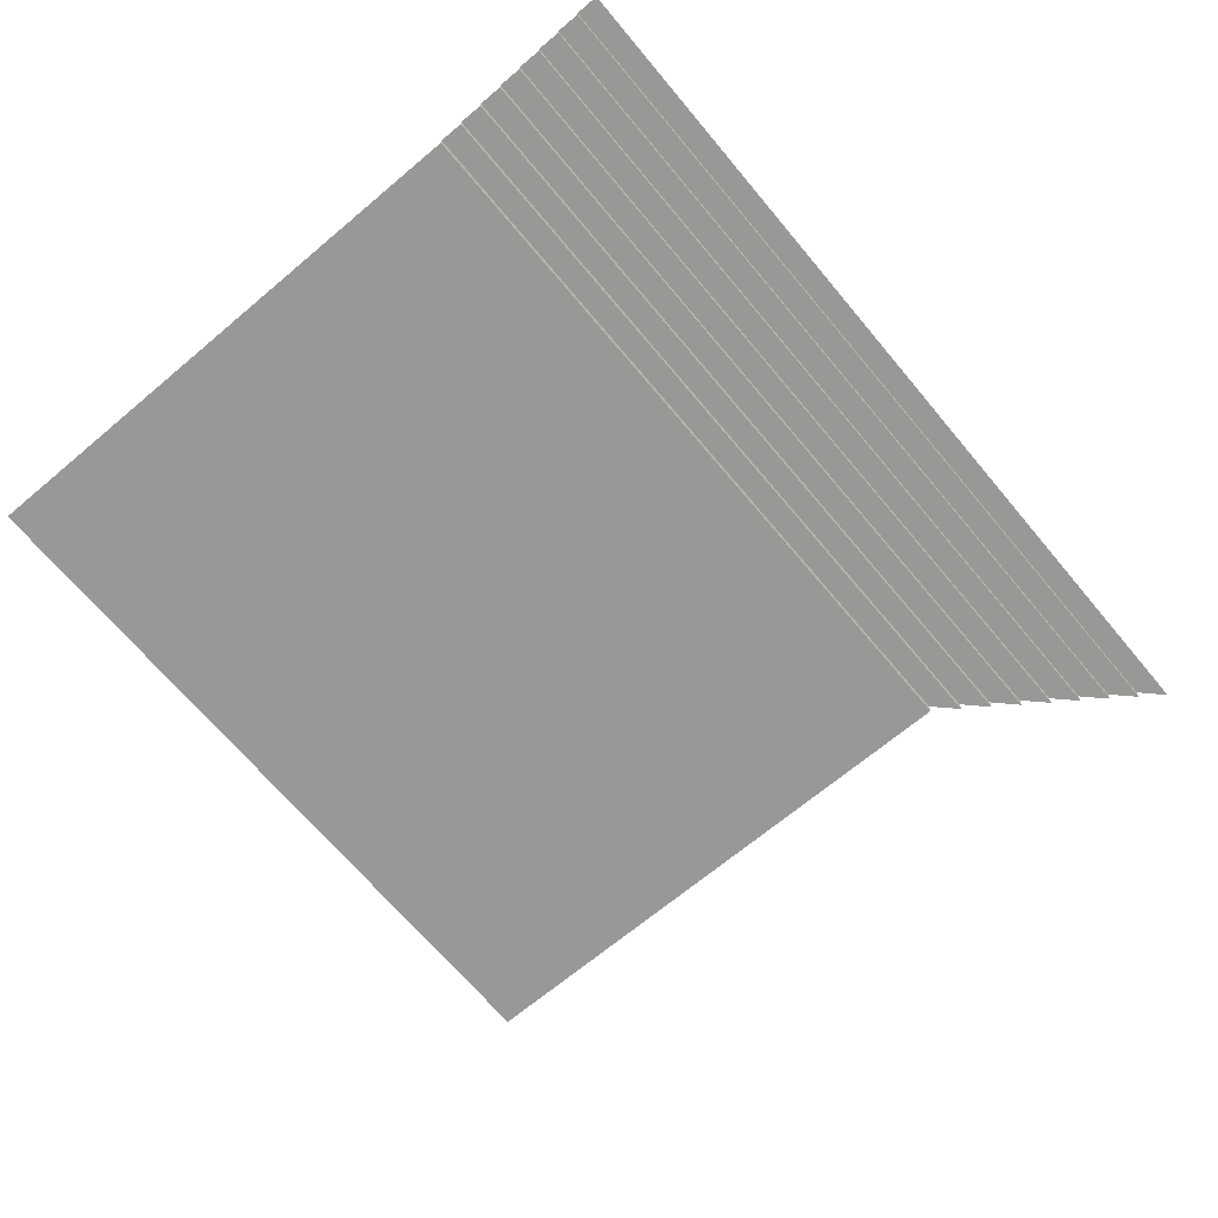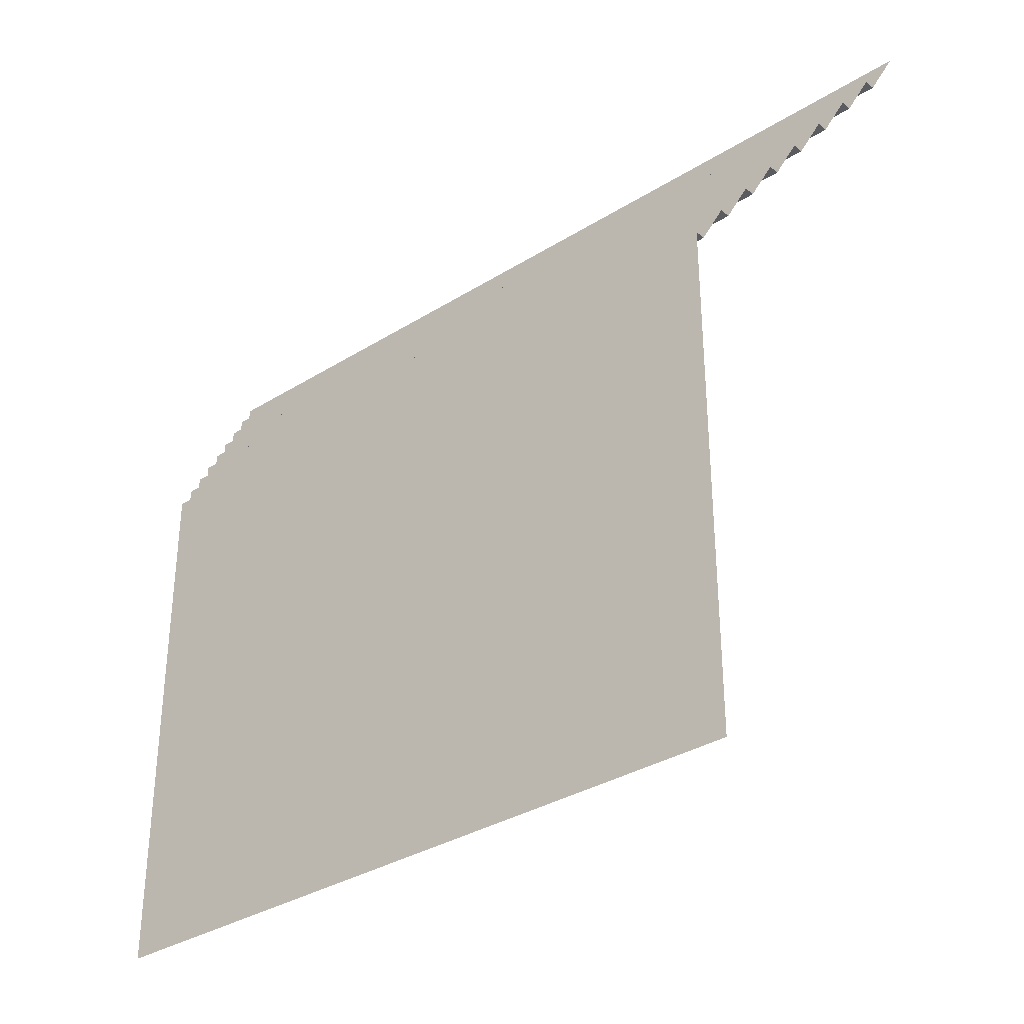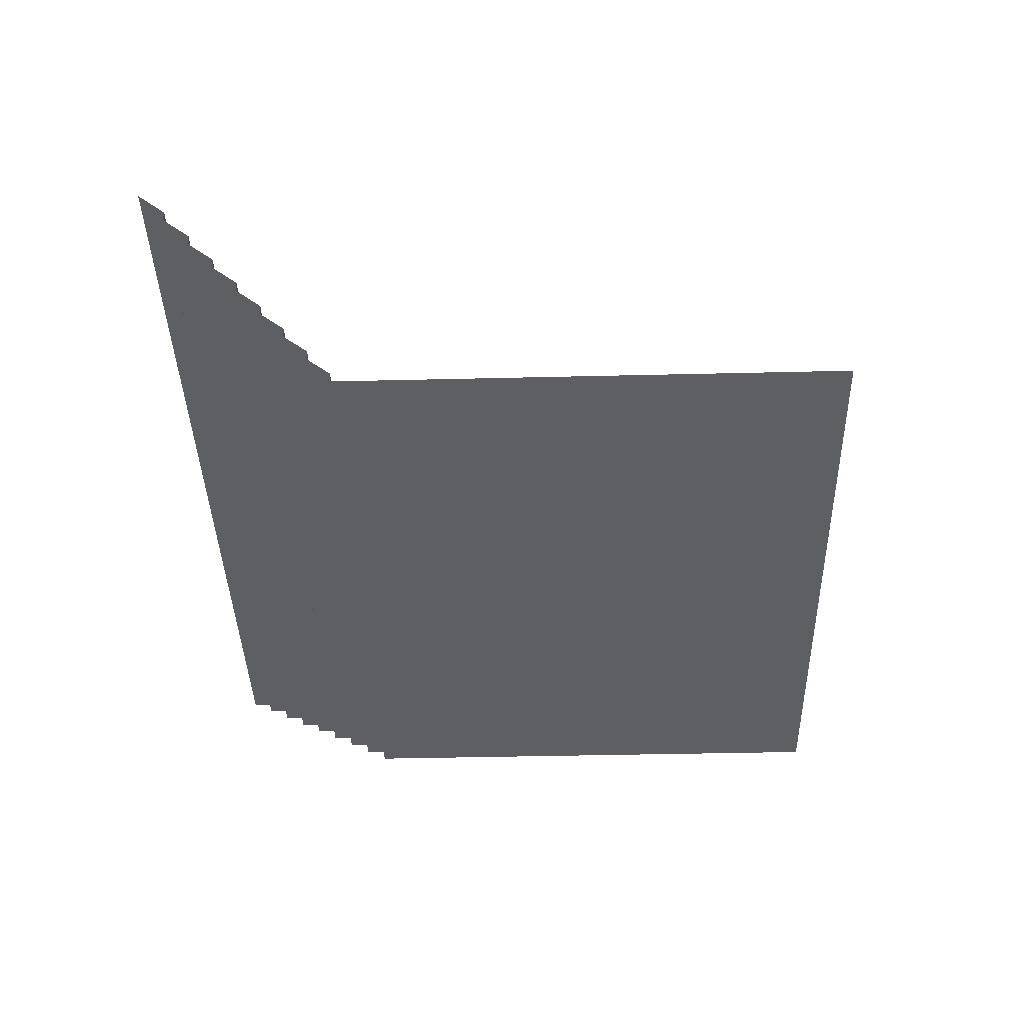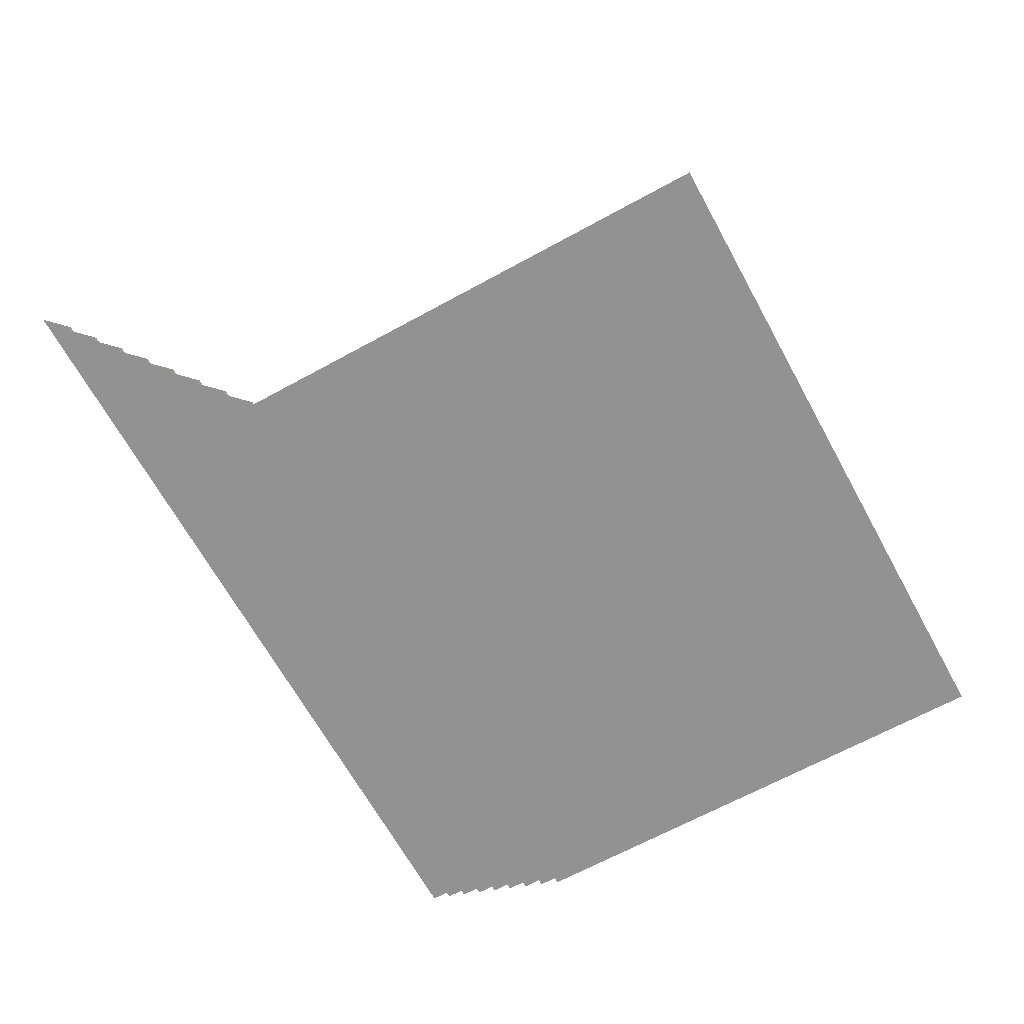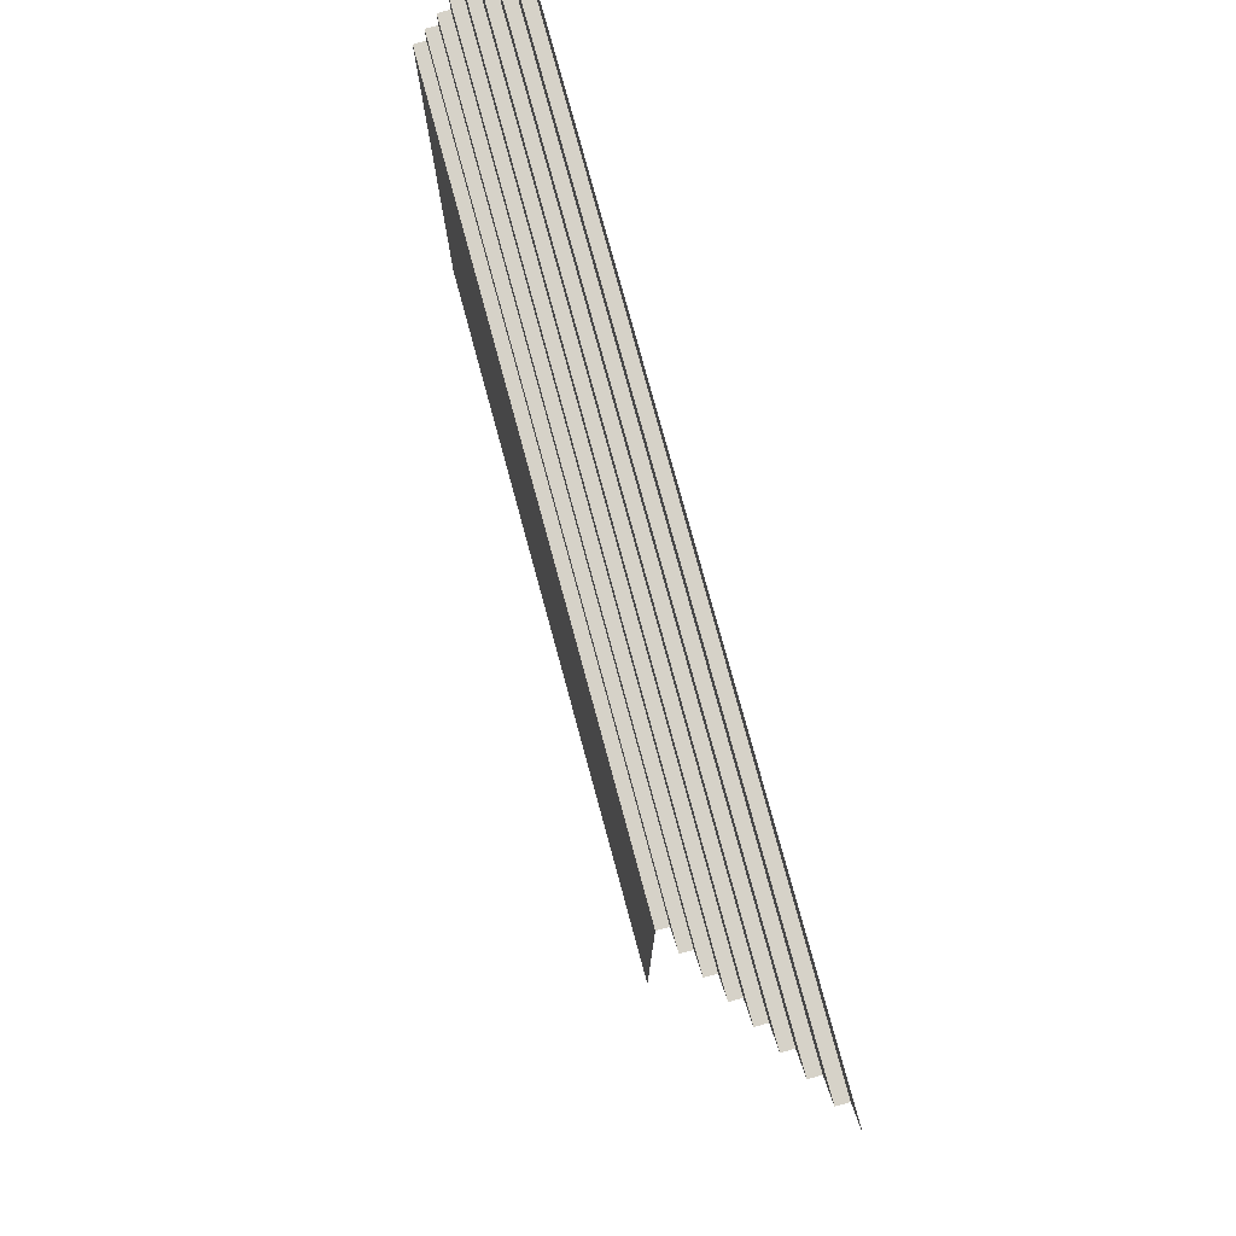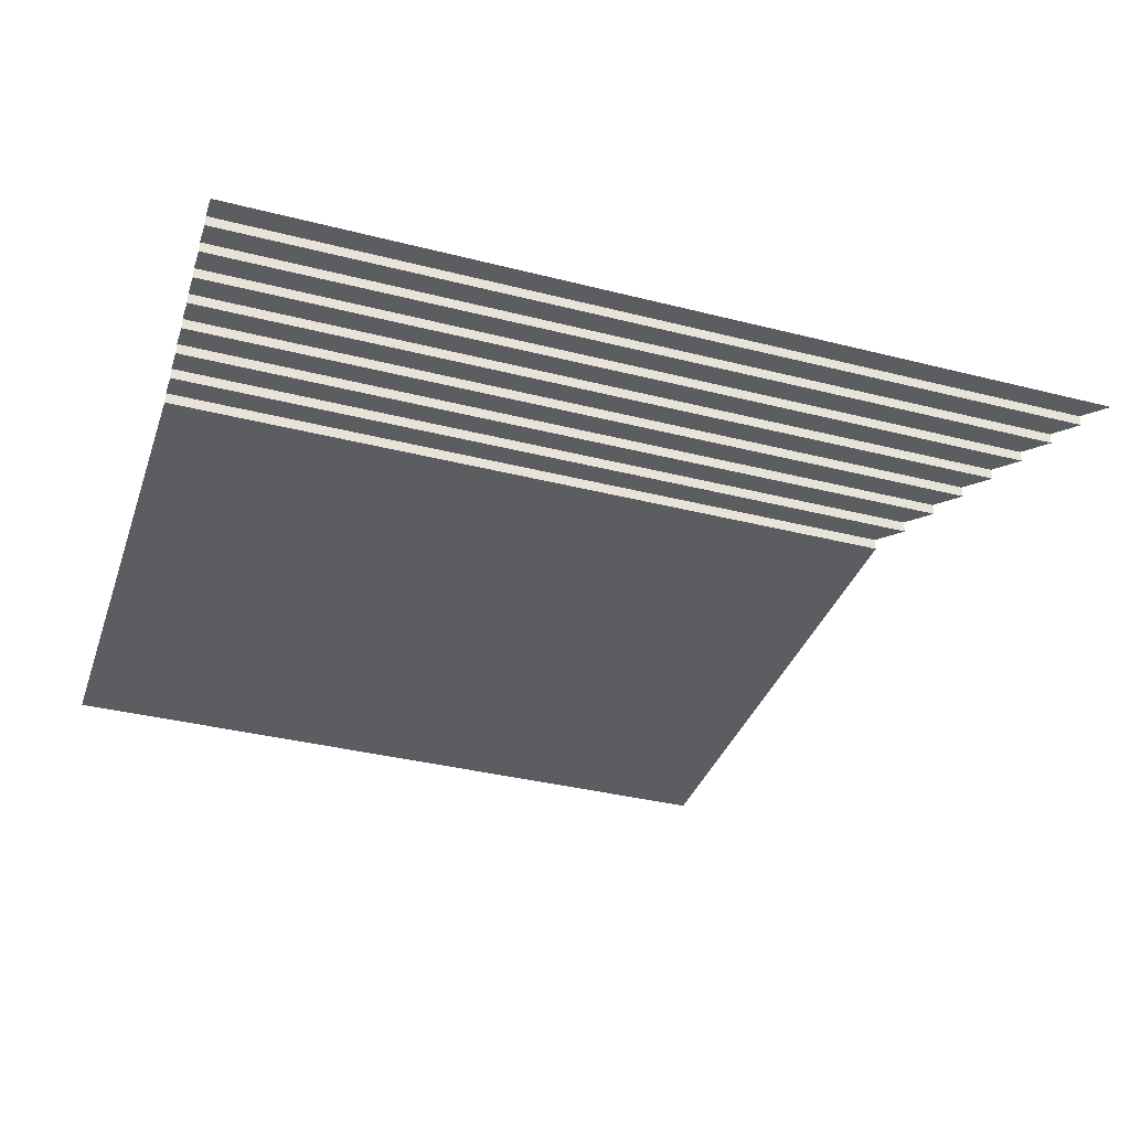
<metadata>
{"format":"obj","ext":"obj","renderer":"f3d","projection":"perspective","resolution":1024,"background":"white","views":[{"elev":-68.5,"azim":-50.0,"up":"+Y"},{"elev":-33.8,"azim":40.3,"up":"+Z"},{"elev":-40.2,"azim":91.7,"up":"+Y"},{"elev":-66.5,"azim":118.8,"up":"+Y"},{"elev":78.3,"azim":74.8,"up":"+Z"},{"elev":-36.3,"azim":-18.3,"up":"+Y"}]}
</metadata>
<code>
g pb_Mesh236286
v -4 2 4
v 12 2 4
v -4 2.25 4
v 12 2.25 4
v -4 2.25 4
v 12 2.25 4
v -4 2.25 4.5
v 12.5 2.25 4.5
v -4 2.25 4.5
v 12.5 2.25 4.5
v -4 2.5 4.5
v 12.5 2.5 4.5
v -4 2.5 4.5
v 12.5 2.5 4.5
v -4 2.5 5
v 13 2.5 5
v -4 2.5 5
v 13 2.5 5
v -4 2.75 5
v 13 2.75 5
v -4 2.75 5
v 13 2.75 5
v -4 2.75 5.5
v 13.5 2.75 5.5
v -4 2.75 5.5
v 13.5 2.75 5.5
v -4 3 5.5
v 13.5 3 5.5
v -4 3 5.5
v 13.5 3 5.5
v -4 3 6
v 14 3 6
v -4 3 6
v 14 3 6
v -4 3.25 6
v 14 3.25 6
v -4 3.25 6
v 14 3.25 6
v -4 3.25 6.5
v 14.5 3.25 6.5
v -4 3.25 6.5
v 14.5 3.25 6.5
v -4 3.5 6.5
v 14.5 3.5 6.5
v -4 3.5 6.5
v 14.5 3.5 6.5
v -4 3.5 7
v 15 3.5 7
v -4 3.5 7
v 15 3.5 7
v -4 3.75 7
v 15 3.75 7
v -4 3.75 7
v 15 3.75 7
v -4 3.75 7.5
v 15.5 3.75 7.5
v -4 3.75 7.5
v 15.5 3.75 7.5
v -4 4 7.5
v 15.5 4 7.5
v -4 4 7.5
v 15.5 4 7.5
v -4 4 8
v 16 4 8
v -4 2 -8.125
v 12 2 4
v -4 2 4
v 12 2 -8.125
g pb_Mesh236286_0
f 3 2 1
f 3 4 2
f 7 6 5
f 7 8 6
f 11 10 9
f 11 12 10
f 15 14 13
f 15 16 14
f 19 18 17
f 19 20 18
f 23 22 21
f 23 24 22
f 27 26 25
f 27 28 26
f 31 30 29
f 31 32 30
f 35 34 33
f 35 36 34
f 39 38 37
f 39 40 38
f 43 42 41
f 43 44 42
f 47 46 45
f 47 48 46
f 51 50 49
f 51 52 50
f 55 54 53
f 55 56 54
f 59 58 57
f 59 60 58
f 63 62 61
f 63 64 62
f 67 66 65
f 66 68 65

</code>
